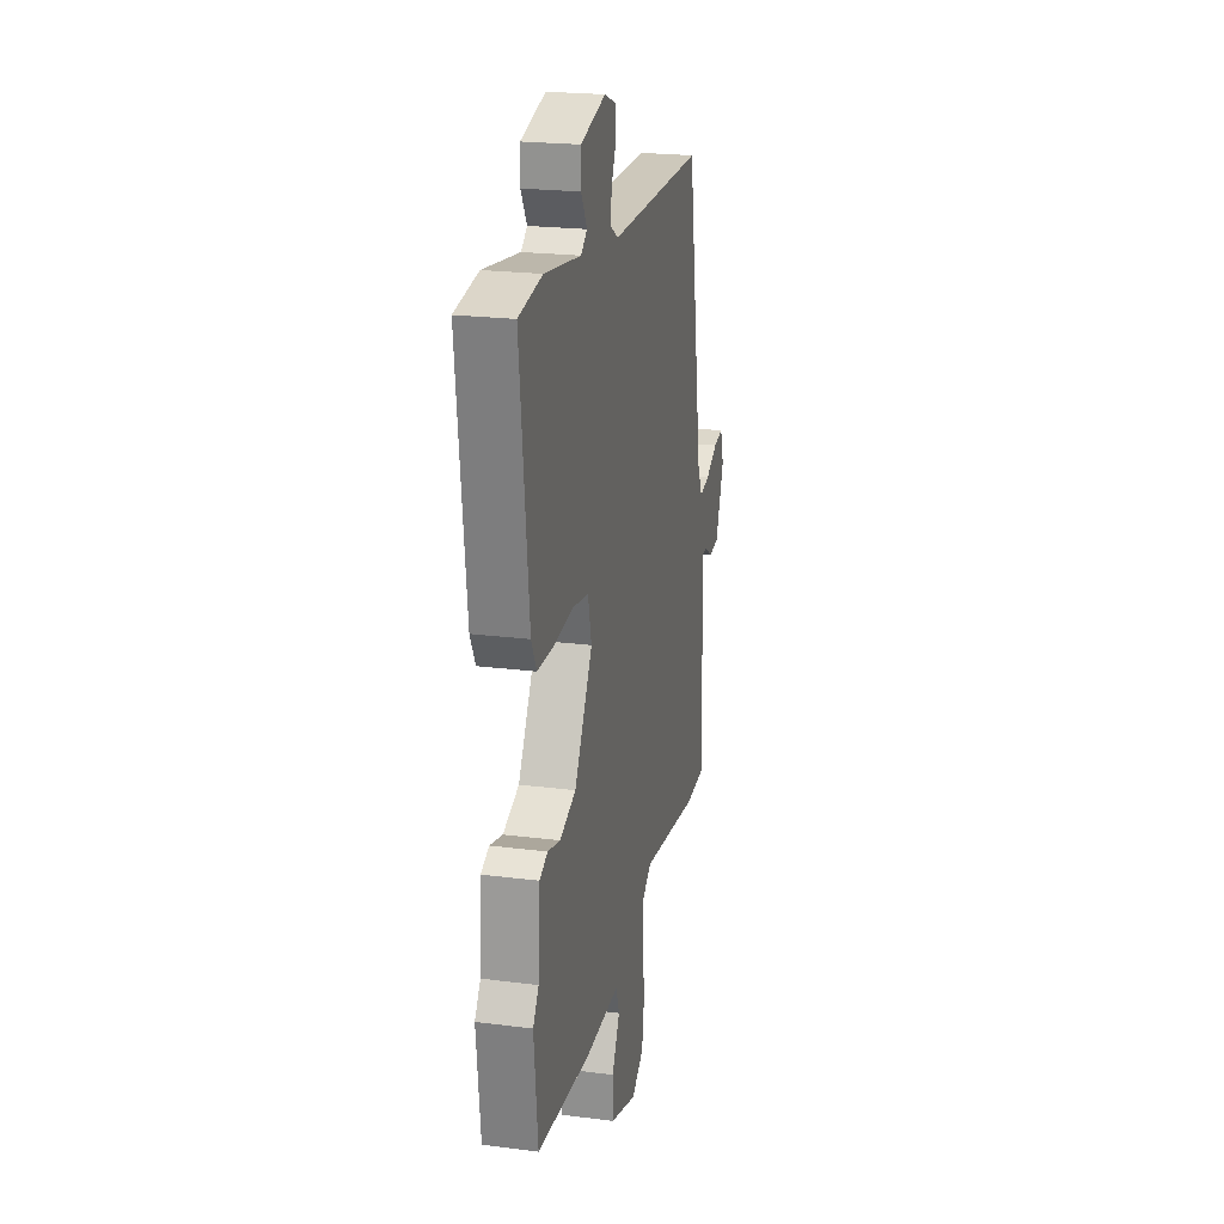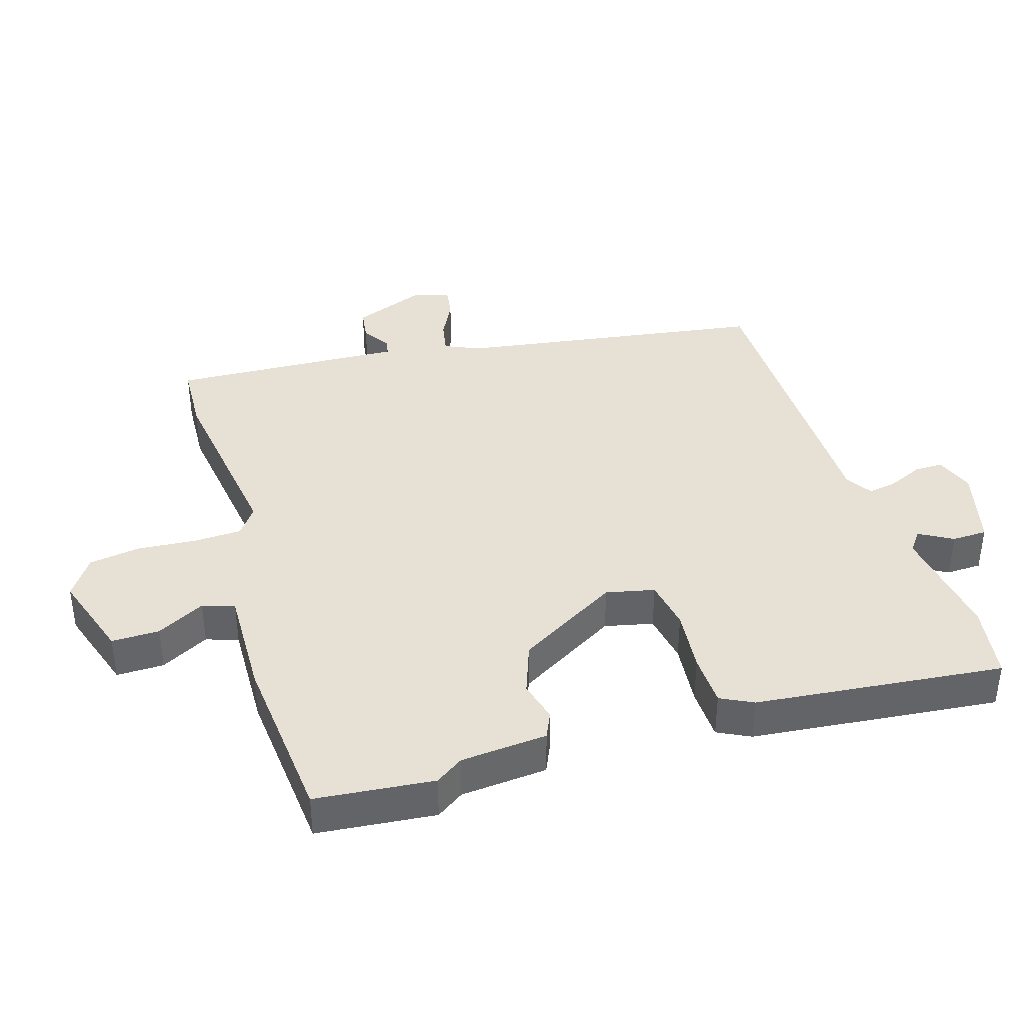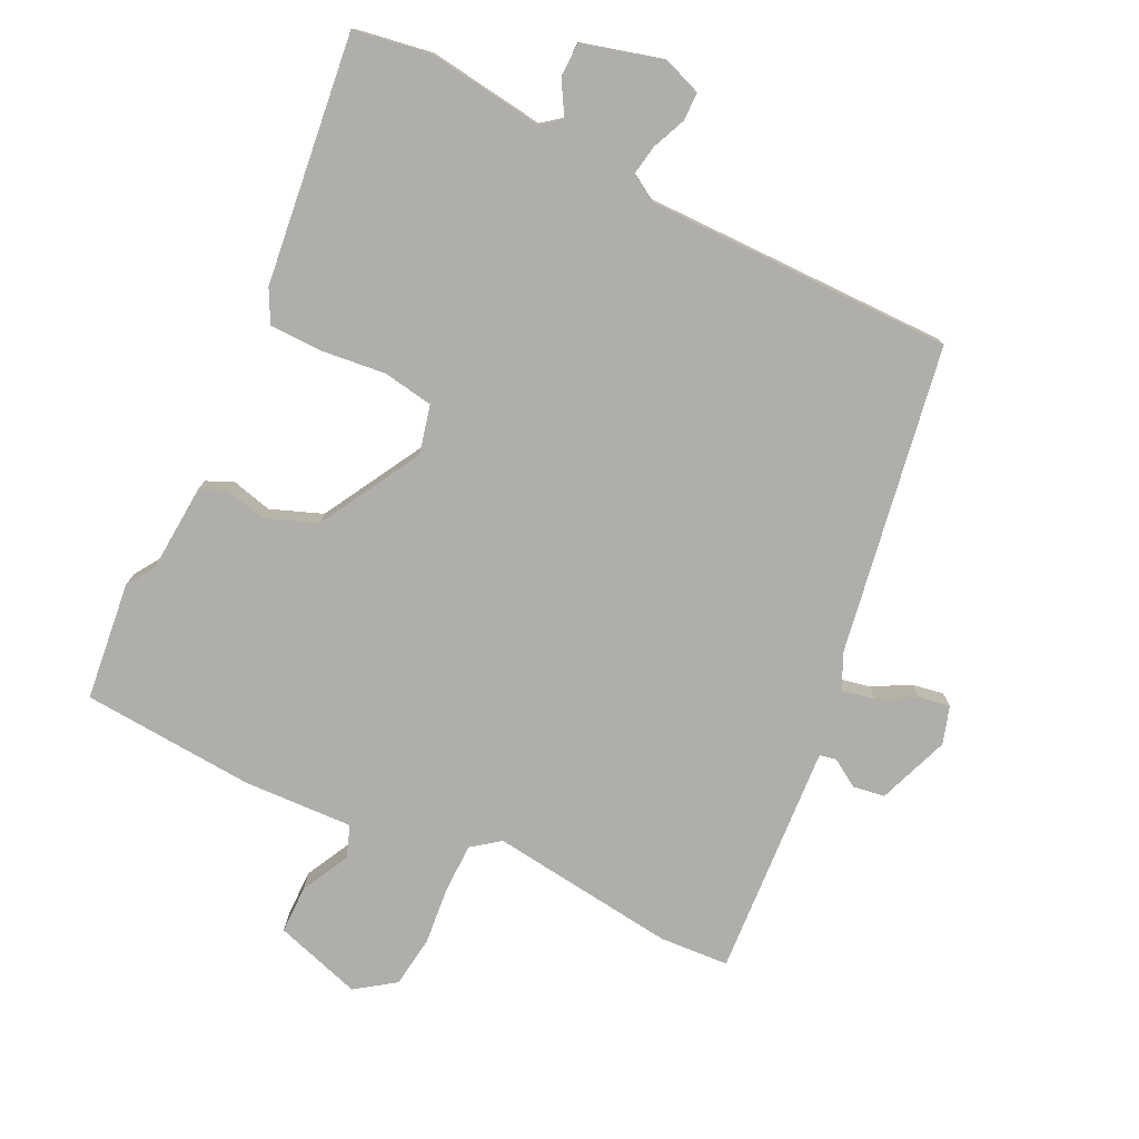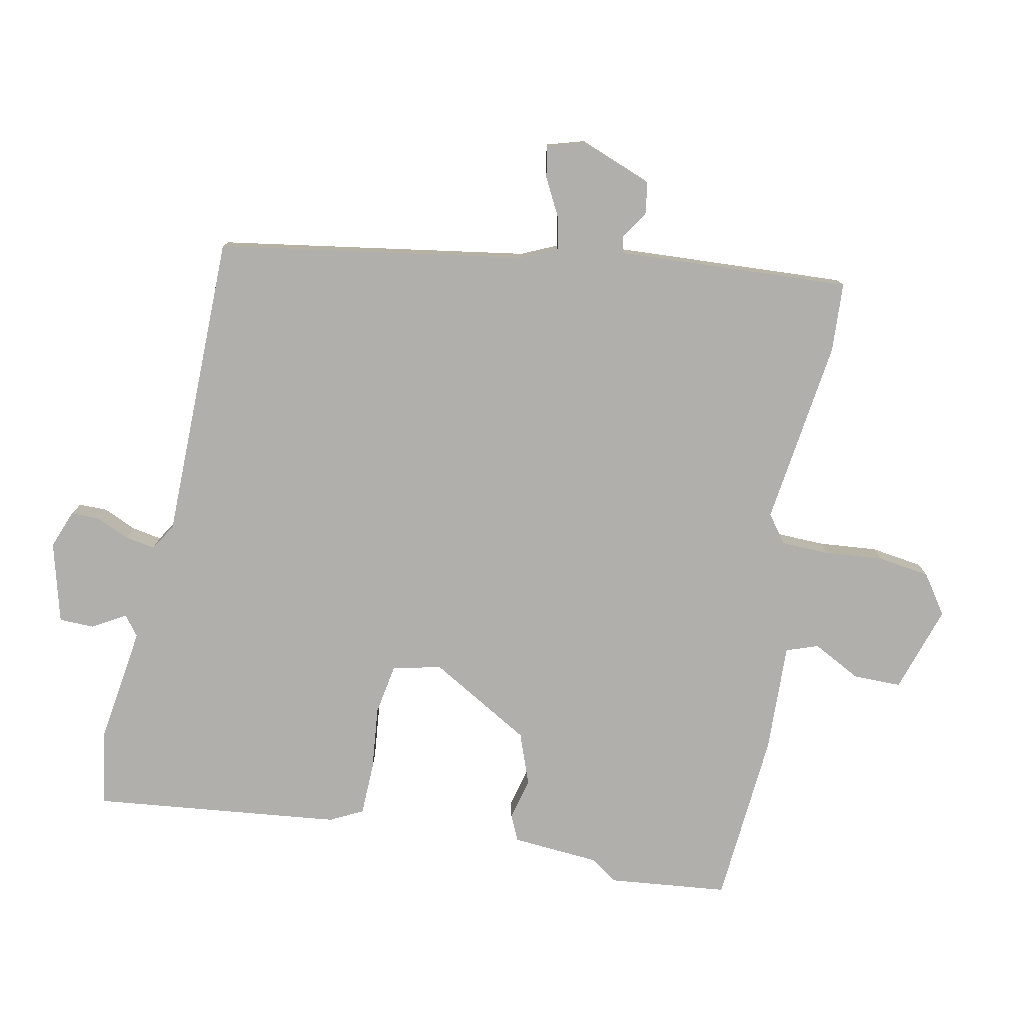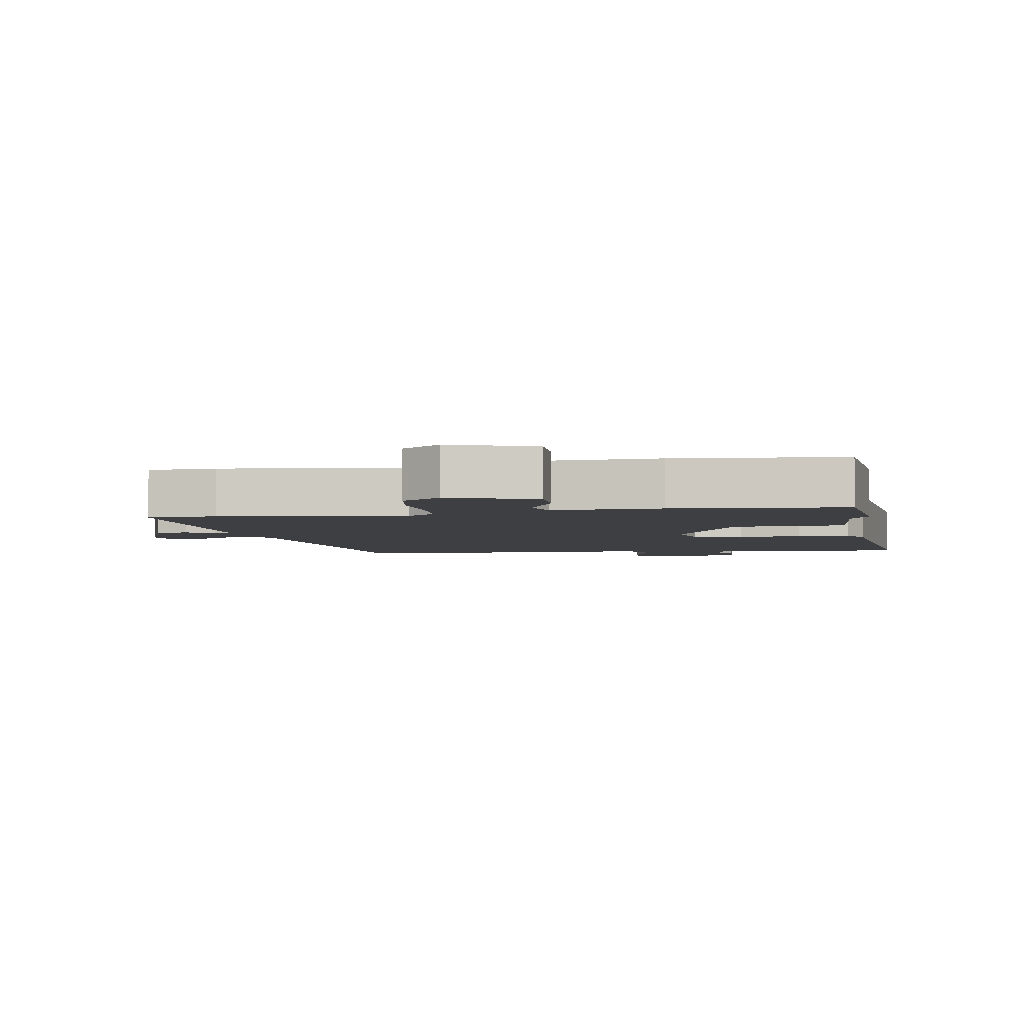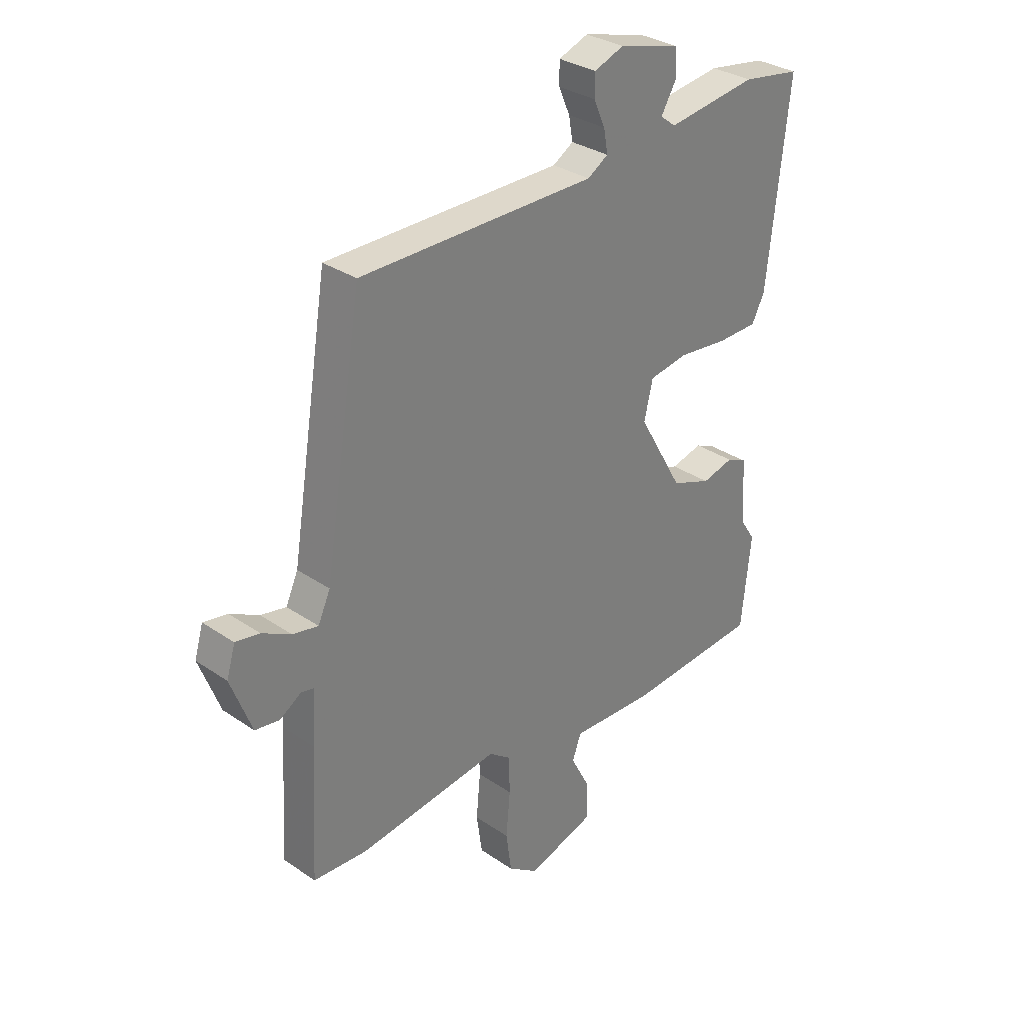
<metadata>
{"format":"obj","ext":"obj","renderer":"f3d","projection":"perspective","resolution":1024,"background":"white","views":[{"elev":22.0,"azim":-77.4,"up":"+Z"},{"elev":39.3,"azim":-107.5,"up":"+Y"},{"elev":-77.6,"azim":-25.5,"up":"+Y"},{"elev":-78.3,"azim":78.6,"up":"+Y"},{"elev":-4.3,"azim":-170.8,"up":"+Y"},{"elev":31.5,"azim":134.1,"up":"+Z"}]}
</metadata>
<code>
v -0.497 0.07 -0.528
v -0.516 0.07 -0.349
v -0.488 0.07 -0.307
v -0.478 0.07 -0.176
v -0.439 0.07 -0.158
v -0.377 0.07 -0.174
v -0.299 0.07 -0.145
v -0.211 0.07 0.008
v -0.228 0.07 0.081
v -0.304 0.07 0.094
v -0.4 0.07 0.084
v -0.48 0.07 0.086
v -0.505 0.07 0.135
v -0.547 0.07 0.51
v -0.433 0.07 0.528
v -0.257 0.07 0.503
v -0.227 0.07 0.526
v -0.256 0.07 0.576
v -0.255 0.07 0.629
v -0.134 0.07 0.661
v -0.076 0.07 0.639
v -0.076 0.07 0.596
v -0.098 0.07 0.546
v -0.106 0.07 0.501
v -0.066 0.07 0.476
v 0.396 0.07 0.474
v 0.471 0.07 0.009
v 0.495 0.07 -0.044
v 0.545 0.07 -0.034
v 0.602 0.07 -0.004
v 0.649 0.07 0.004
v 0.666 0.07 -0.053
v 0.625 0.07 -0.161
v 0.577 0.07 -0.168
v 0.535 0.07 -0.141
v 0.51 0.07 -0.146
v 0.516 0.07 -0.25
v 0.53 0.07 -0.498
v 0.425 0.07 -0.504
v 0.145 0.07 -0.467
v 0.103 0.07 -0.498
v 0.101 0.07 -0.571
v 0.109 0.07 -0.659
v 0.098 0.07 -0.737
v 0.039 0.07 -0.778
v -0.092 0.07 -0.736
v -0.092 0.07 -0.664
v -0.054 0.07 -0.591
v -0.071 0.07 -0.543
v -0.236 0.07 -0.549
v -0.497 0 -0.528
v -0.516 0 -0.349
v -0.488 0 -0.307
v -0.478 0 -0.176
v -0.439 0 -0.158
v -0.377 0 -0.174
v -0.299 0 -0.145
v -0.211 0 0.008
v -0.228 0 0.081
v -0.304 0 0.094
v -0.4 0 0.084
v -0.48 0 0.086
v -0.505 0 0.135
v -0.547 0 0.51
v -0.433 0 0.528
v -0.257 0 0.503
v -0.227 0 0.526
v -0.256 0 0.576
v -0.255 0 0.629
v -0.134 0 0.661
v -0.076 0 0.639
v -0.076 0 0.596
v -0.098 0 0.546
v -0.106 0 0.501
v -0.066 0 0.476
v 0.396 0 0.474
v 0.471 0 0.009
v 0.495 0 -0.044
v 0.545 0 -0.034
v 0.602 0 -0.004
v 0.649 0 0.004
v 0.666 0 -0.053
v 0.625 0 -0.161
v 0.577 0 -0.168
v 0.535 0 -0.141
v 0.51 0 -0.146
v 0.516 0 -0.25
v 0.53 0 -0.498
v 0.425 0 -0.504
v 0.145 0 -0.467
v 0.103 0 -0.498
v 0.101 0 -0.571
v 0.109 0 -0.659
v 0.098 0 -0.737
v 0.039 0 -0.778
v -0.092 0 -0.736
v -0.092 0 -0.664
v -0.054 0 -0.591
v -0.071 0 -0.543
v -0.236 0 -0.549
f 49 50 1 2
f 45 46 47 48
f 45 48 49
f 42 43 44 45
f 41 42 45 49
f 40 41 49 2
f 36 37 38 39
f 36 39 40 2
f 32 33 34 35
f 29 30 31 32
f 28 29 32 35
f 27 28 35 36
f 25 26 27
f 24 25 27 36
f 20 21 22 23
f 20 23 24
f 17 18 19 20
f 17 20 24
f 16 17 24 36
f 10 11 12 13
f 9 10 13 14
f 3 4 5 6
f 3 6 7
f 2 3 7
f 36 2 7
f 9 14 15 16
f 8 9 16 36
f 7 8 36
f 52 51 100 99
f 98 97 96 95
f 99 98 95
f 95 94 93 92
f 99 95 92 91
f 52 99 91 90
f 89 88 87 86
f 52 90 89 86
f 85 84 83 82
f 82 81 80 79
f 85 82 79 78
f 86 85 78 77
f 77 76 75
f 86 77 75 74
f 73 72 71 70
f 74 73 70
f 70 69 68 67
f 74 70 67
f 86 74 67 66
f 63 62 61 60
f 64 63 60 59
f 56 55 54 53
f 57 56 53
f 57 53 52
f 57 52 86
f 66 65 64 59
f 86 66 59 58
f 86 58 57
f 1 51 52 2
f 2 52 53 3
f 3 53 54 4
f 4 54 55 5
f 5 55 56 6
f 6 56 57 7
f 7 57 58 8
f 8 58 59 9
f 9 59 60 10
f 10 60 61 11
f 11 61 62 12
f 12 62 63 13
f 13 63 64 14
f 14 64 65 15
f 15 65 66 16
f 16 66 67 17
f 17 67 68 18
f 18 68 69 19
f 19 69 70 20
f 20 70 71 21
f 21 71 72 22
f 22 72 73 23
f 23 73 74 24
f 24 74 75 25
f 25 75 76 26
f 26 76 77 27
f 27 77 78 28
f 28 78 79 29
f 29 79 80 30
f 30 80 81 31
f 31 81 82 32
f 32 82 83 33
f 33 83 84 34
f 34 84 85 35
f 35 85 86 36
f 36 86 87 37
f 37 87 88 38
f 38 88 89 39
f 39 89 90 40
f 40 90 91 41
f 41 91 92 42
f 42 92 93 43
f 43 93 94 44
f 44 94 95 45
f 45 95 96 46
f 46 96 97 47
f 47 97 98 48
f 48 98 99 49
f 49 99 100 50
f 50 100 51 1

</code>
